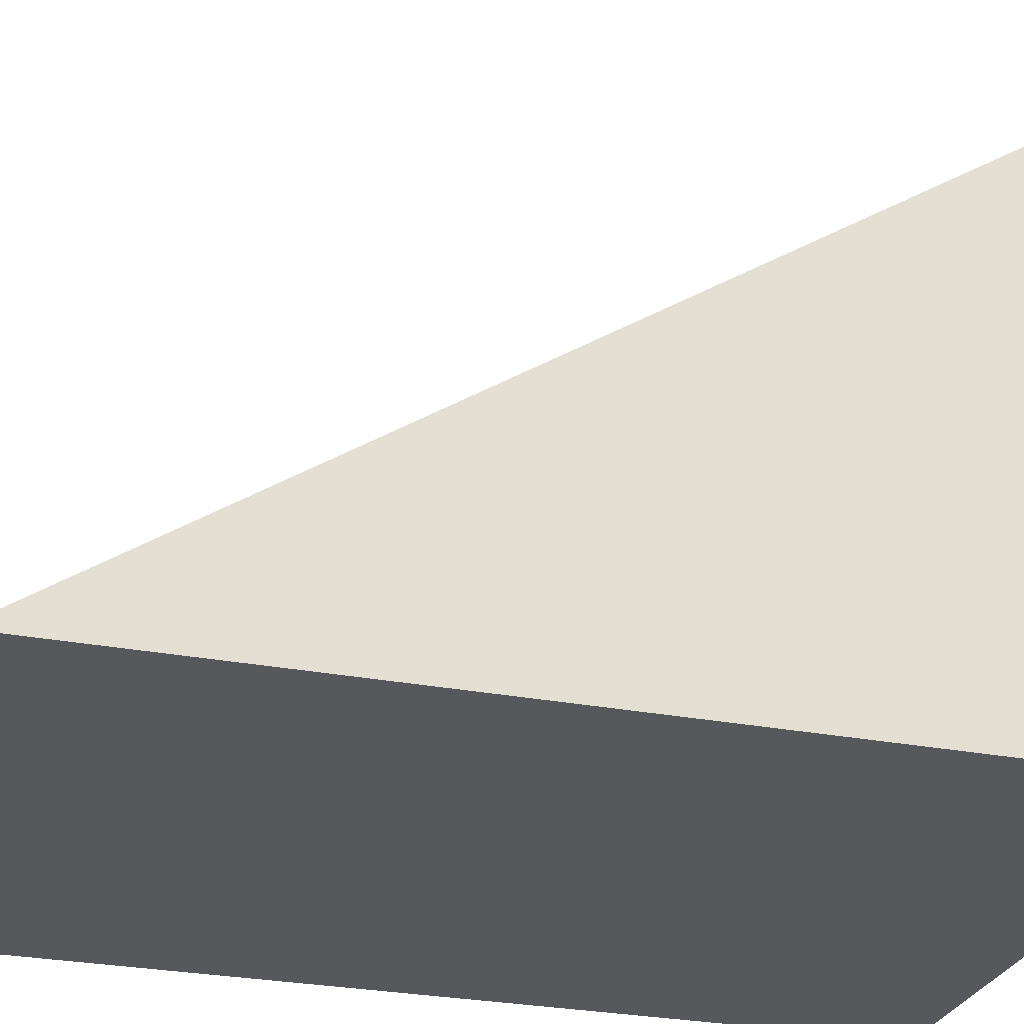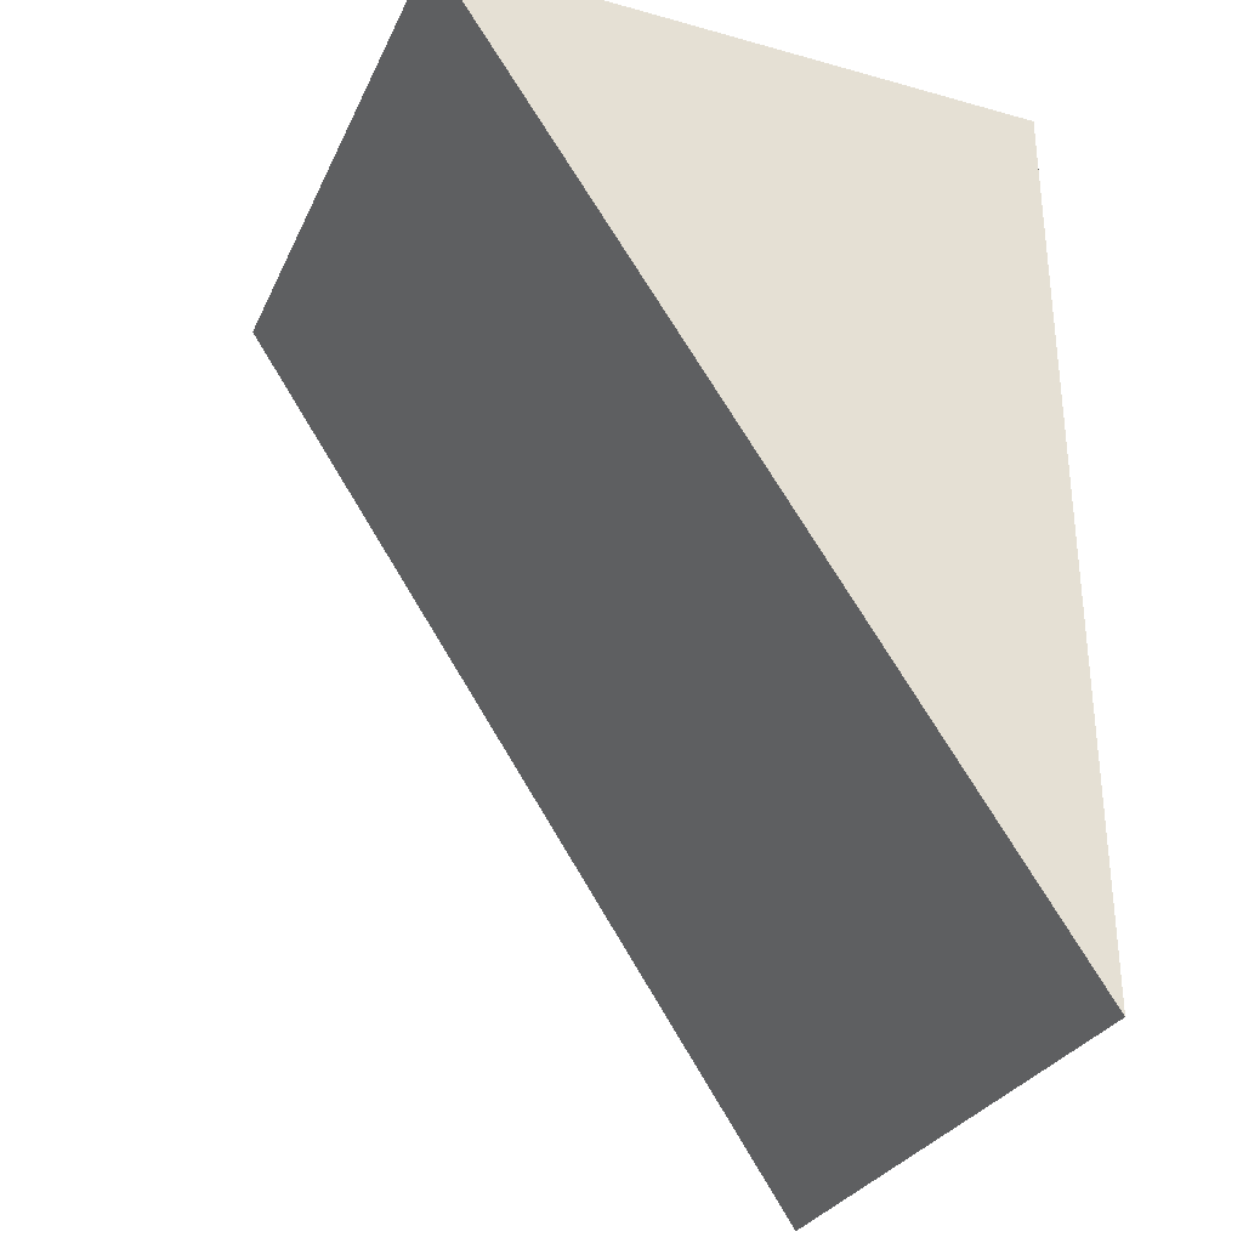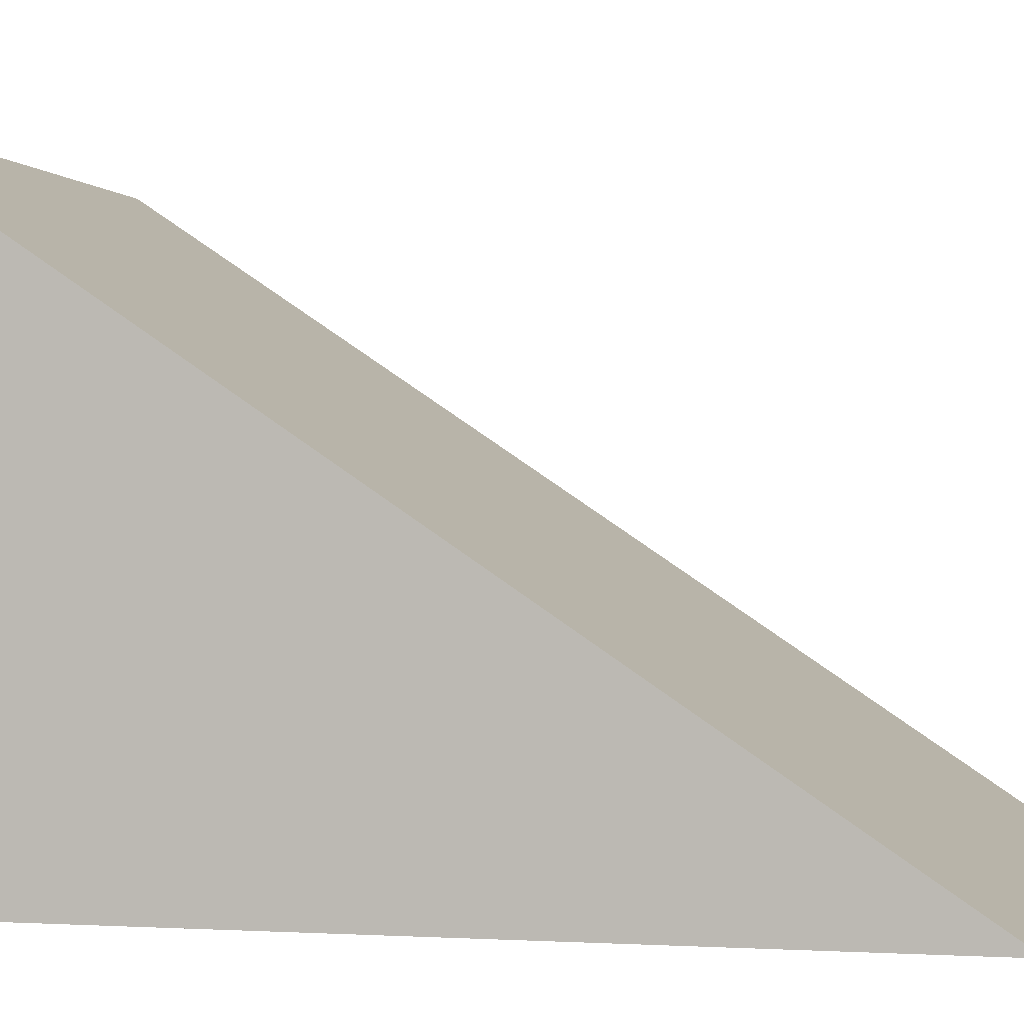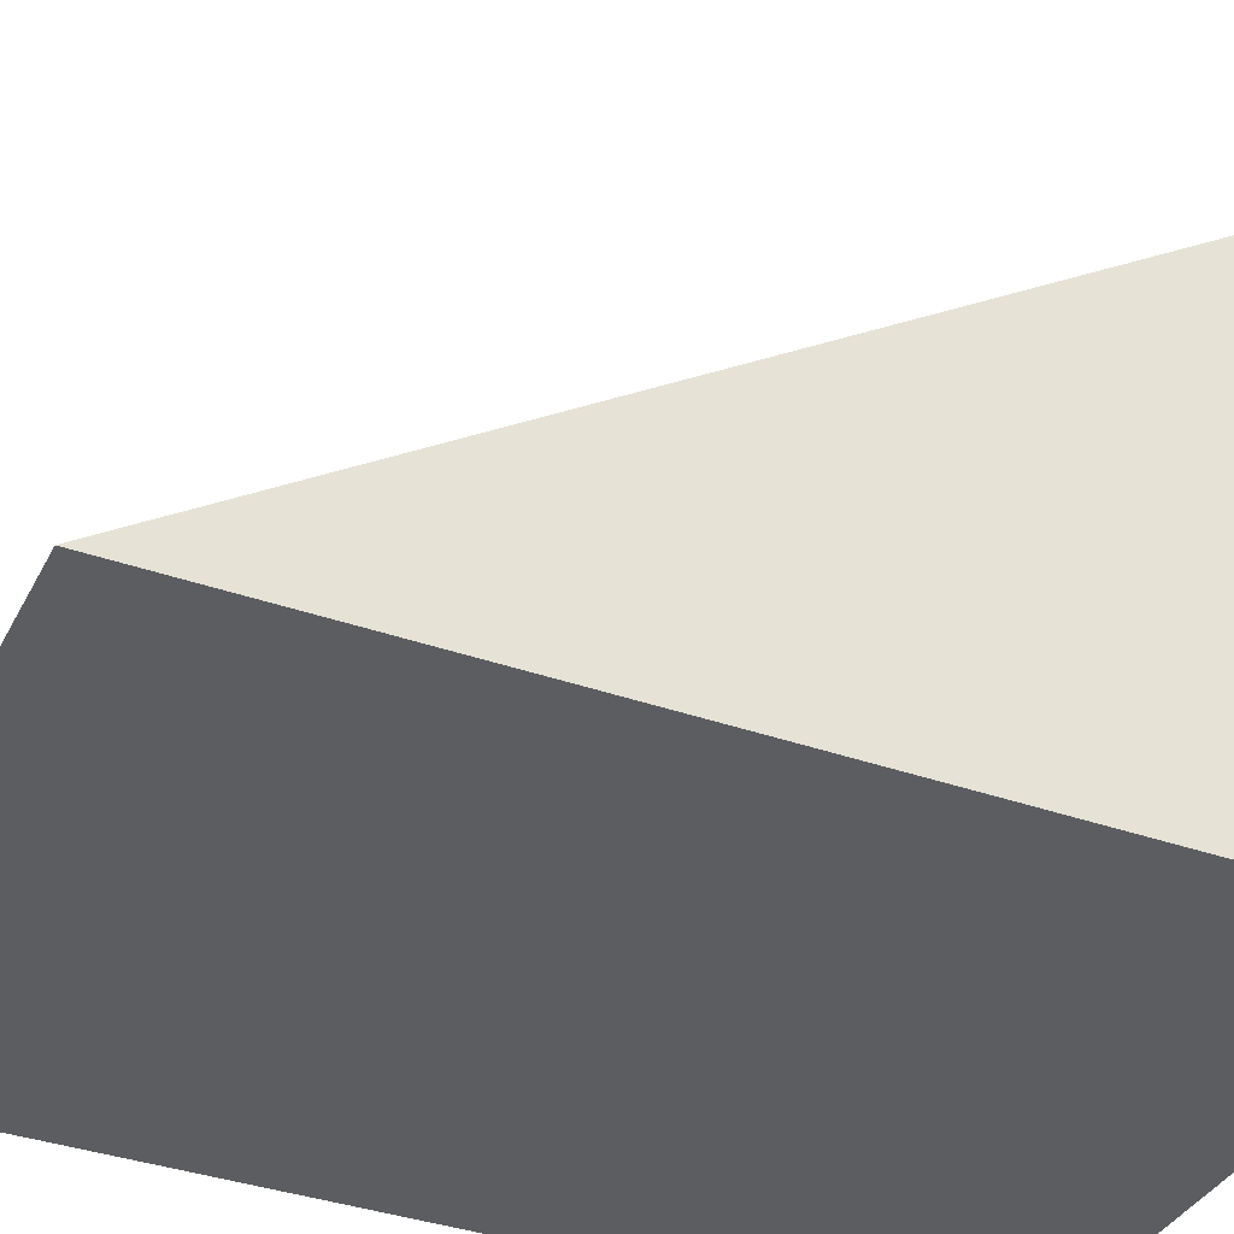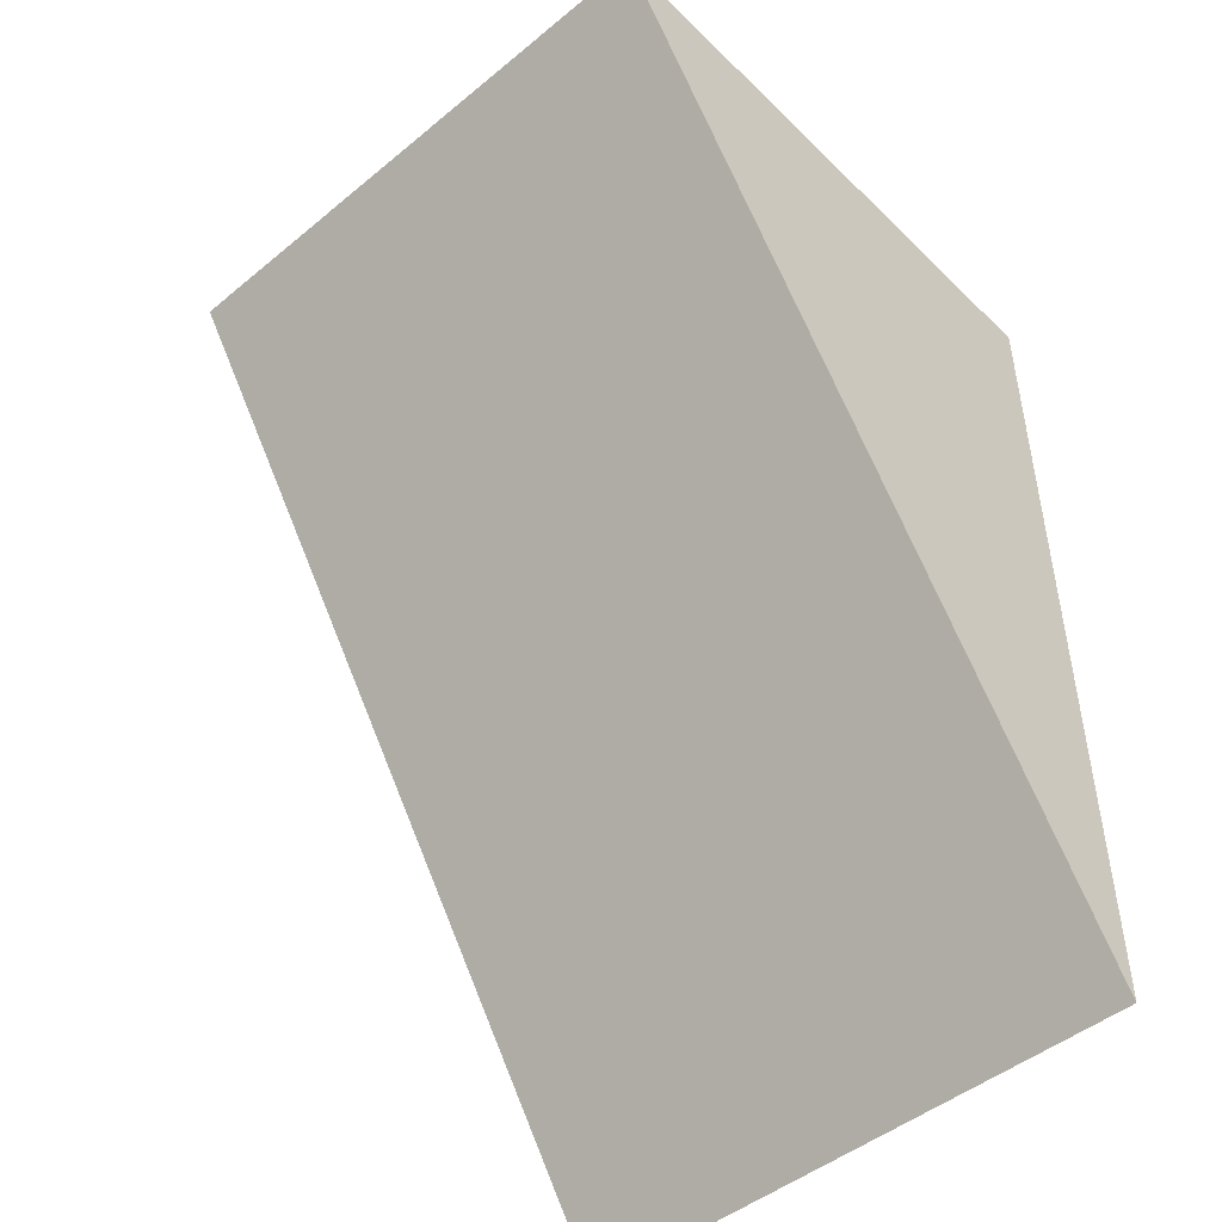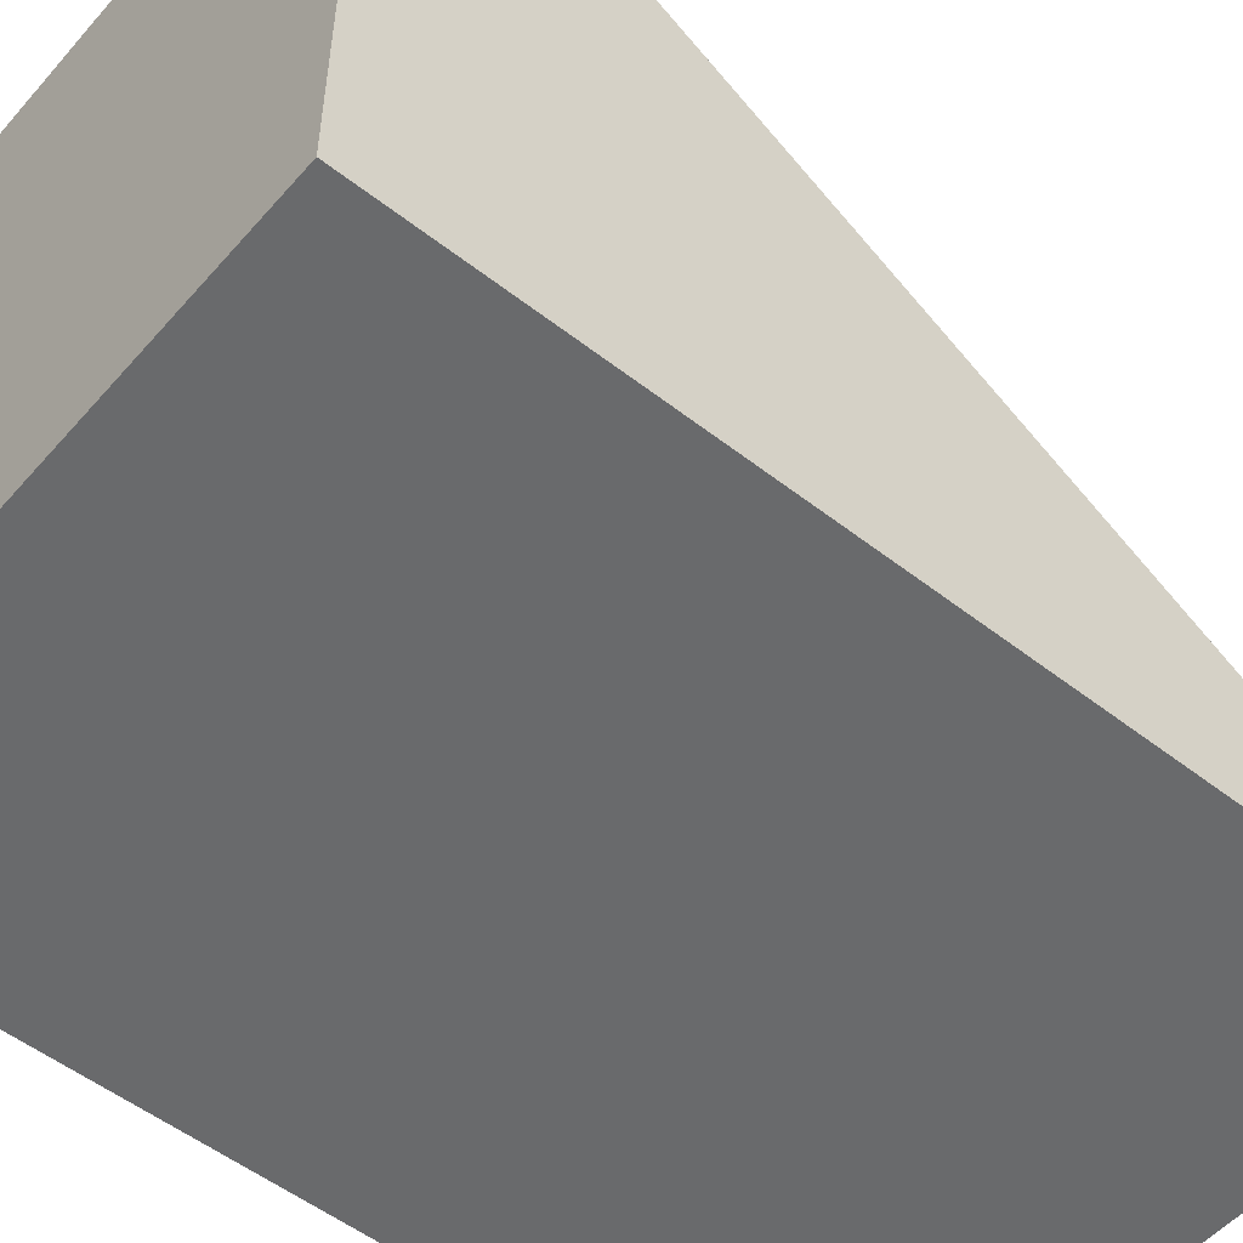
<metadata>
{"format":"obj","ext":"obj","renderer":"f3d","projection":"perspective","resolution":1024,"background":"white","views":[{"elev":-27.7,"azim":73.4,"up":"+Z"},{"elev":-30.0,"azim":68.2,"up":"+Y"},{"elev":-1.2,"azim":-73.8,"up":"+Z"},{"elev":-36.9,"azim":65.4,"up":"+Z"},{"elev":-47.6,"azim":42.7,"up":"+Y"},{"elev":-52.9,"azim":-129.9,"up":"+Z"}]}
</metadata>
<code>
o Cube
v 1 1 1.333
v 1 1 -0.6667
v 1 -2 -0.6667
v -1 1 1.333
v -1 1 -0.6667
v -1 -2 -0.6667
v 1 1 1.333
v -1 1 1.333
f 2 6 5
f 4 2 5
f 7 6 3
f 2 7 3
f 6 8 5
f 2 3 6
f 4 1 2
f 7 8 6
l 1 7
l 4 8

</code>
